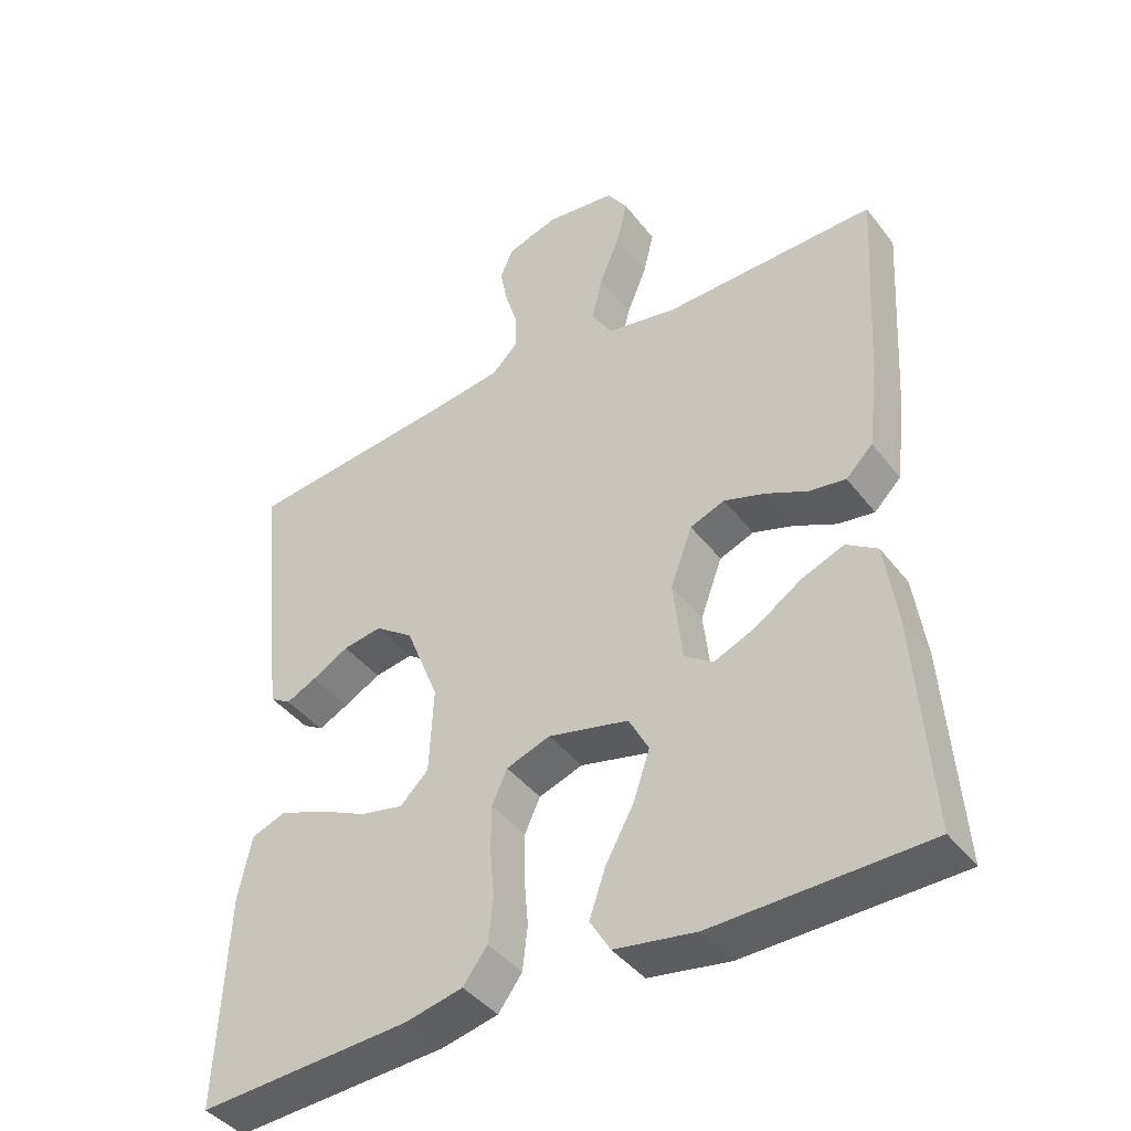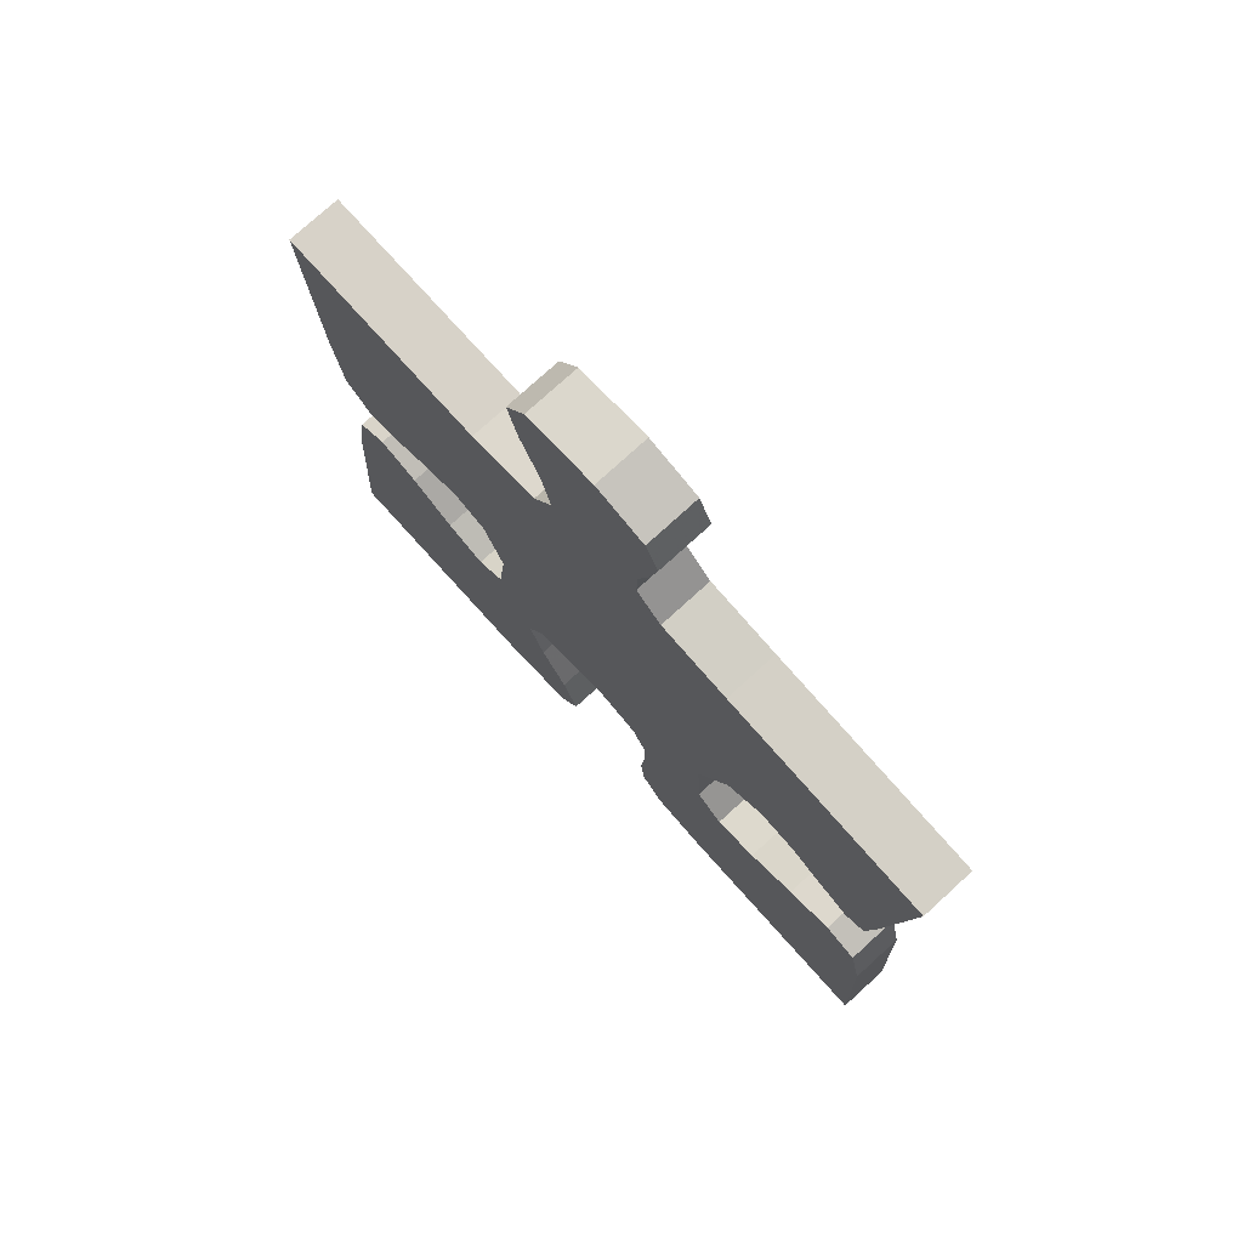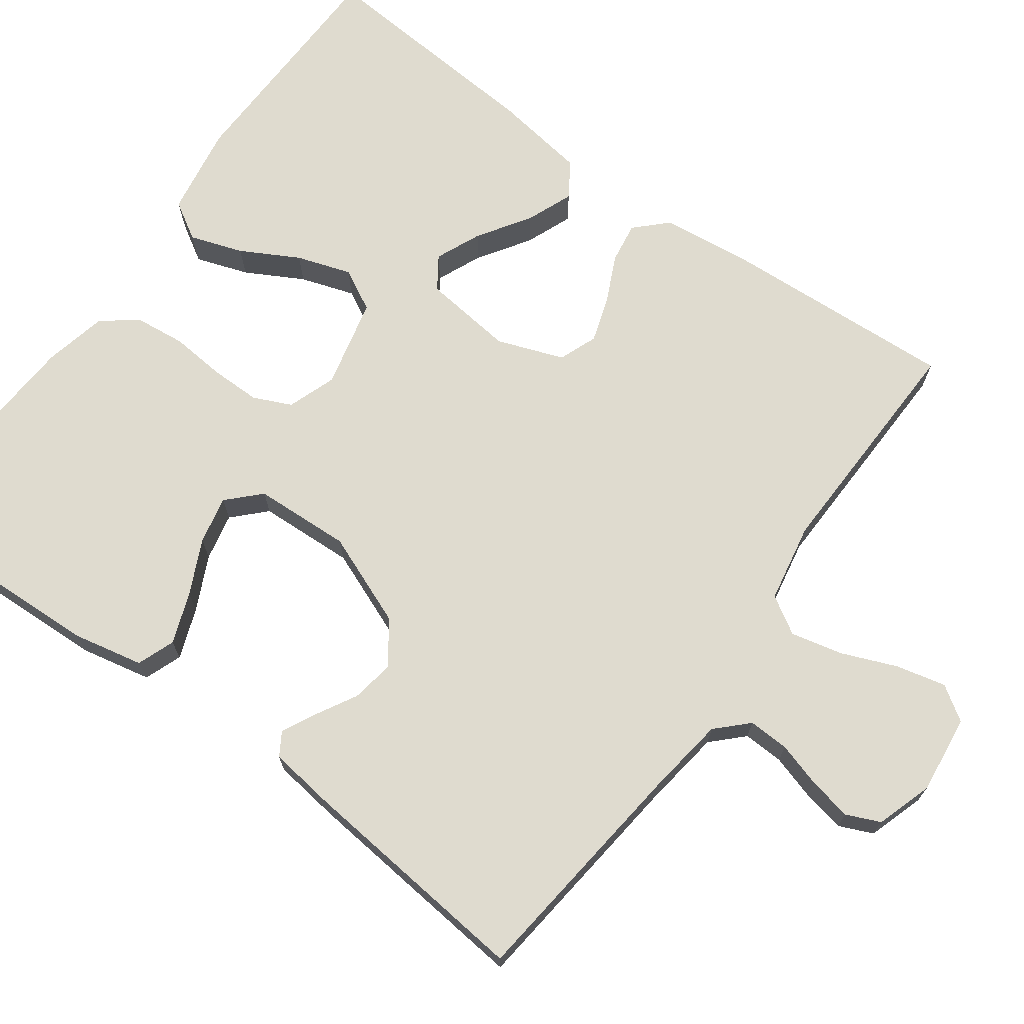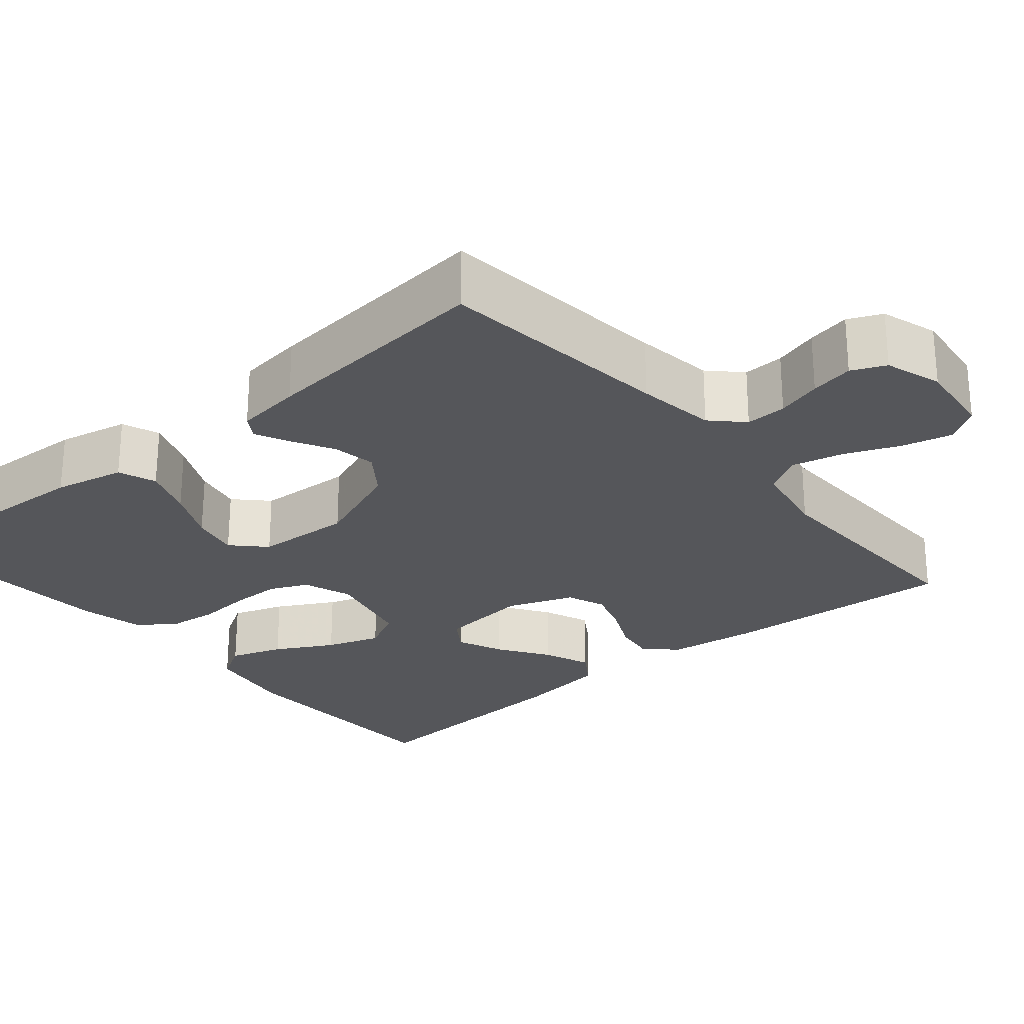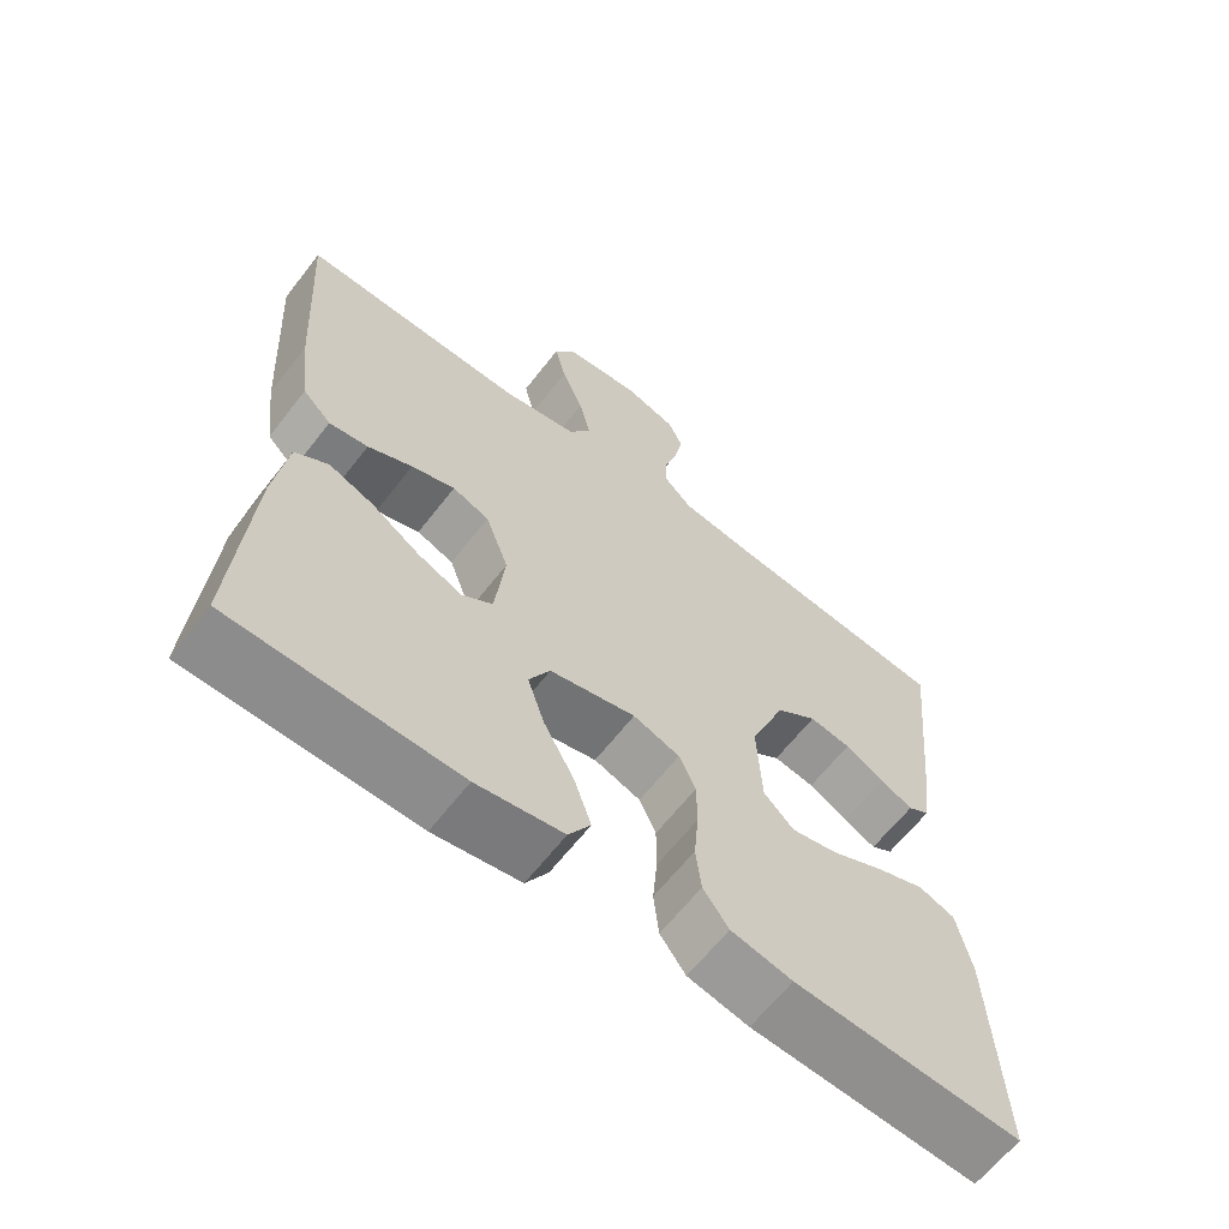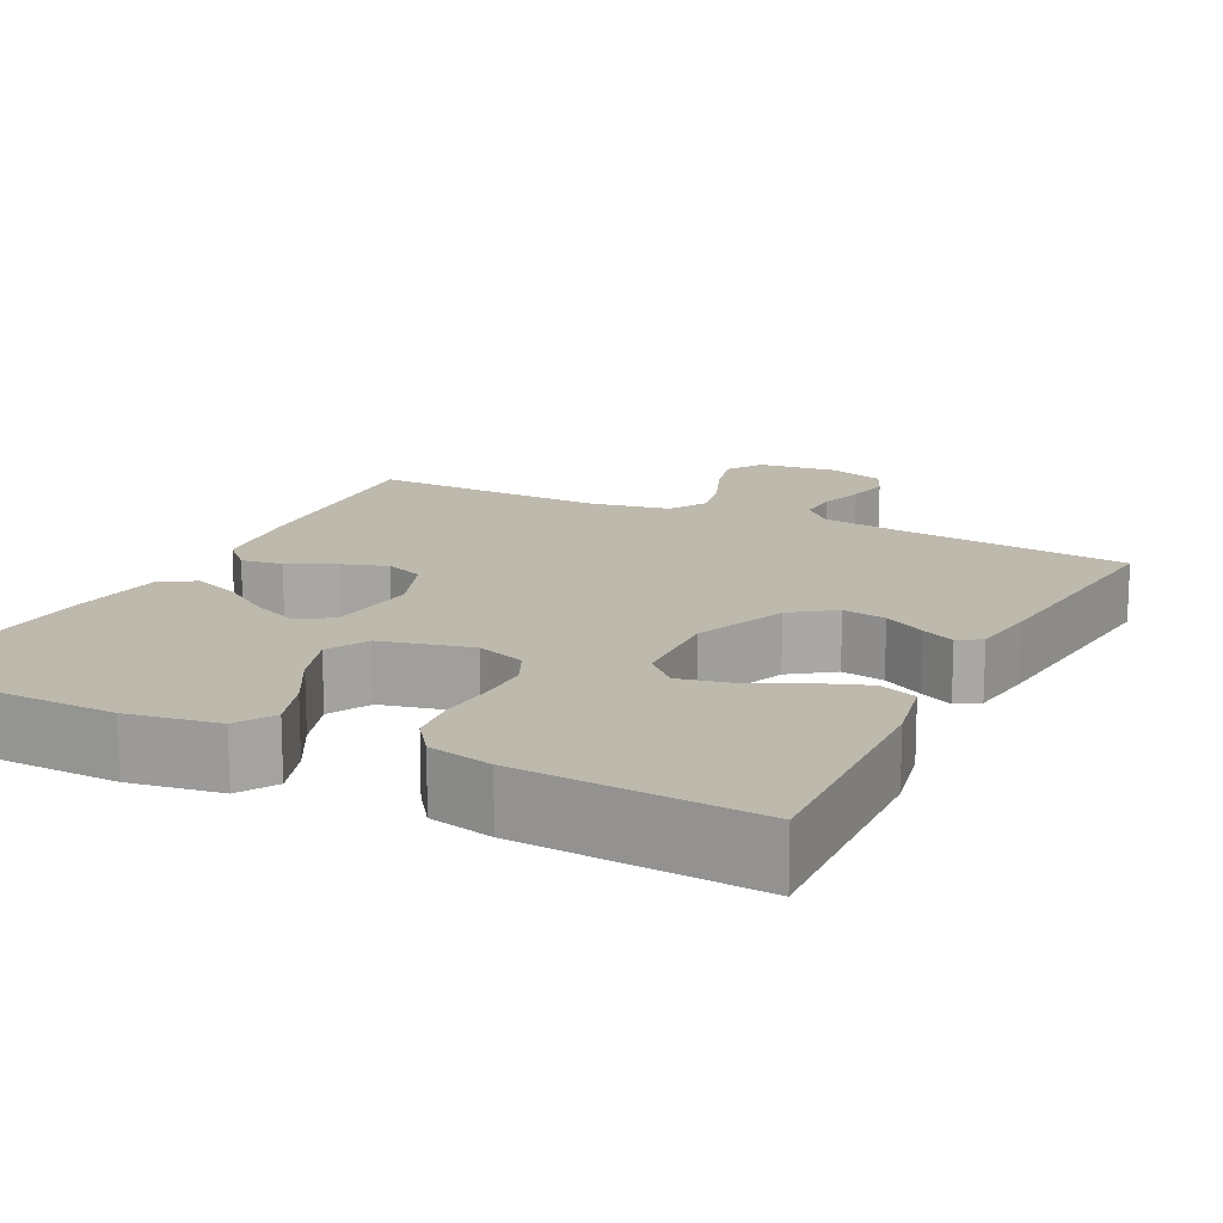
<metadata>
{"format":"obj","ext":"obj","renderer":"f3d","projection":"perspective","resolution":1024,"background":"white","views":[{"elev":-42.1,"azim":34.3,"up":"+Z"},{"elev":76.7,"azim":-132.3,"up":"+Z"},{"elev":70.4,"azim":-53.9,"up":"+Y"},{"elev":-25.9,"azim":-49.9,"up":"+Y"},{"elev":-63.6,"azim":142.2,"up":"+Z"},{"elev":15.2,"azim":-153.3,"up":"+Y"}]}
</metadata>
<code>
v 0.5 0.07 0.5
v 0.482 0.07 0.2
v 0.468 0.07 0.086
v 0.43 0.07 0.048
v 0.378 0.07 0.056
v 0.319 0.07 0.084
v 0.261 0.07 0.103
v 0.212 0.07 0.084
v 0.181 0.07 0
v 0.194 0.07 -0.116
v 0.235 0.07 -0.144
v 0.293 0.07 -0.119
v 0.358 0.07 -0.076
v 0.418 0.07 -0.052
v 0.462 0.07 -0.081
v 0.479 0.07 -0.2
v 0.5 0.07 -0.5
v 0.2 0.07 -0.507
v 0.085 0.07 -0.488
v 0.056 0.07 -0.44
v 0.079 0.07 -0.373
v 0.119 0.07 -0.3
v 0.142 0.07 -0.231
v 0.114 0.07 -0.178
v 0 0.07 -0.151
v -0.062 0.07 -0.173
v -0.084 0.07 -0.221
v -0.084 0.07 -0.286
v -0.078 0.07 -0.355
v -0.085 0.07 -0.418
v -0.119 0.07 -0.464
v -0.2 0.07 -0.482
v -0.5 0.07 -0.5
v -0.487 0.07 -0.2
v -0.468 0.07 -0.11
v -0.42 0.07 -0.092
v -0.355 0.07 -0.116
v -0.286 0.07 -0.149
v -0.225 0.07 -0.162
v -0.185 0.07 -0.123
v -0.179 0.07 0
v -0.226 0.07 0.118
v -0.28 0.07 0.157
v -0.335 0.07 0.148
v -0.387 0.07 0.119
v -0.43 0.07 0.098
v -0.459 0.07 0.116
v -0.47 0.07 0.2
v -0.5 0.07 0.5
v -0.2 0.07 0.533
v -0.099 0.07 0.547
v -0.061 0.07 0.585
v -0.063 0.07 0.637
v -0.08 0.07 0.694
v -0.091 0.07 0.749
v -0.072 0.07 0.792
v 0 0.07 0.815
v 0.1 0.07 0.803
v 0.129 0.07 0.759
v 0.114 0.07 0.696
v 0.085 0.07 0.625
v 0.07 0.07 0.56
v 0.099 0.07 0.512
v 0.2 0.07 0.493
v 0.5 0 0.5
v 0.482 0 0.2
v 0.468 0 0.086
v 0.43 0 0.048
v 0.378 0 0.056
v 0.319 0 0.084
v 0.261 0 0.103
v 0.212 0 0.084
v 0.181 0 0
v 0.194 0 -0.116
v 0.235 0 -0.144
v 0.293 0 -0.119
v 0.358 0 -0.076
v 0.418 0 -0.052
v 0.462 0 -0.081
v 0.479 0 -0.2
v 0.5 0 -0.5
v 0.2 0 -0.507
v 0.085 0 -0.488
v 0.056 0 -0.44
v 0.079 0 -0.373
v 0.119 0 -0.3
v 0.142 0 -0.231
v 0.114 0 -0.178
v 0 0 -0.151
v -0.062 0 -0.173
v -0.084 0 -0.221
v -0.084 0 -0.286
v -0.078 0 -0.355
v -0.085 0 -0.418
v -0.119 0 -0.464
v -0.2 0 -0.482
v -0.5 0 -0.5
v -0.487 0 -0.2
v -0.468 0 -0.11
v -0.42 0 -0.092
v -0.355 0 -0.116
v -0.286 0 -0.149
v -0.225 0 -0.162
v -0.185 0 -0.123
v -0.179 0 0
v -0.226 0 0.118
v -0.28 0 0.157
v -0.335 0 0.148
v -0.387 0 0.119
v -0.43 0 0.098
v -0.459 0 0.116
v -0.47 0 0.2
v -0.5 0 0.5
v -0.2 0 0.533
v -0.099 0 0.547
v -0.061 0 0.585
v -0.063 0 0.637
v -0.08 0 0.694
v -0.091 0 0.749
v -0.072 0 0.792
v 0 0 0.815
v 0.1 0 0.803
v 0.129 0 0.759
v 0.114 0 0.696
v 0.085 0 0.625
v 0.07 0 0.56
v 0.099 0 0.512
v 0.2 0 0.493
f 59 60 61
f 58 59 61
f 57 58 61
f 56 57 61
f 55 56 61
f 54 55 61
f 53 54 61
f 52 53 61 62
f 51 52 62 63
f 48 49 50
f 47 48 50
f 46 47 50
f 45 46 50
f 44 45 50
f 51 63 64
f 50 51 64
f 44 50 64
f 43 44 64
f 36 37 38
f 35 36 38
f 34 35 38
f 33 34 38
f 32 33 38
f 31 32 38
f 30 31 38
f 29 30 38
f 28 29 38
f 27 28 38 39
f 26 27 39 40
f 20 21 22
f 19 20 22
f 18 19 22
f 17 18 22
f 16 17 22
f 15 16 22
f 14 15 22
f 13 14 22
f 12 13 22
f 11 12 22 23
f 10 11 23 24
f 4 5 6
f 3 4 6
f 2 3 6
f 1 2 6
f 64 1 6
f 64 6 7
f 64 7 8
f 43 64 8
f 42 43 8
f 41 42 8 9
f 40 41 9
f 26 40 9
f 25 26 9
f 9 10 24 25
f 125 124 123
f 125 123 122
f 125 122 121
f 125 121 120
f 125 120 119
f 125 119 118
f 125 118 117
f 126 125 117 116
f 127 126 116 115
f 114 113 112
f 114 112 111
f 114 111 110
f 114 110 109
f 114 109 108
f 128 127 115
f 128 115 114
f 128 114 108
f 128 108 107
f 102 101 100
f 102 100 99
f 102 99 98
f 102 98 97
f 102 97 96
f 102 96 95
f 102 95 94
f 102 94 93
f 102 93 92
f 103 102 92 91
f 104 103 91 90
f 86 85 84
f 86 84 83
f 86 83 82
f 86 82 81
f 86 81 80
f 86 80 79
f 86 79 78
f 86 78 77
f 86 77 76
f 87 86 76 75
f 88 87 75 74
f 70 69 68
f 70 68 67
f 70 67 66
f 70 66 65
f 70 65 128
f 71 70 128
f 72 71 128
f 72 128 107
f 72 107 106
f 73 72 106 105
f 73 105 104
f 73 104 90
f 73 90 89
f 89 88 74 73
f 1 65 66 2
f 2 66 67 3
f 3 67 68 4
f 4 68 69 5
f 5 69 70 6
f 6 70 71 7
f 7 71 72 8
f 8 72 73 9
f 9 73 74 10
f 10 74 75 11
f 11 75 76 12
f 12 76 77 13
f 13 77 78 14
f 14 78 79 15
f 15 79 80 16
f 16 80 81 17
f 17 81 82 18
f 18 82 83 19
f 19 83 84 20
f 20 84 85 21
f 21 85 86 22
f 22 86 87 23
f 23 87 88 24
f 24 88 89 25
f 25 89 90 26
f 26 90 91 27
f 27 91 92 28
f 28 92 93 29
f 29 93 94 30
f 30 94 95 31
f 31 95 96 32
f 32 96 97 33
f 33 97 98 34
f 34 98 99 35
f 35 99 100 36
f 36 100 101 37
f 37 101 102 38
f 38 102 103 39
f 39 103 104 40
f 40 104 105 41
f 41 105 106 42
f 42 106 107 43
f 43 107 108 44
f 44 108 109 45
f 45 109 110 46
f 46 110 111 47
f 47 111 112 48
f 48 112 113 49
f 49 113 114 50
f 50 114 115 51
f 51 115 116 52
f 52 116 117 53
f 53 117 118 54
f 54 118 119 55
f 55 119 120 56
f 56 120 121 57
f 57 121 122 58
f 58 122 123 59
f 59 123 124 60
f 60 124 125 61
f 61 125 126 62
f 62 126 127 63
f 63 127 128 64
f 64 128 65 1

</code>
